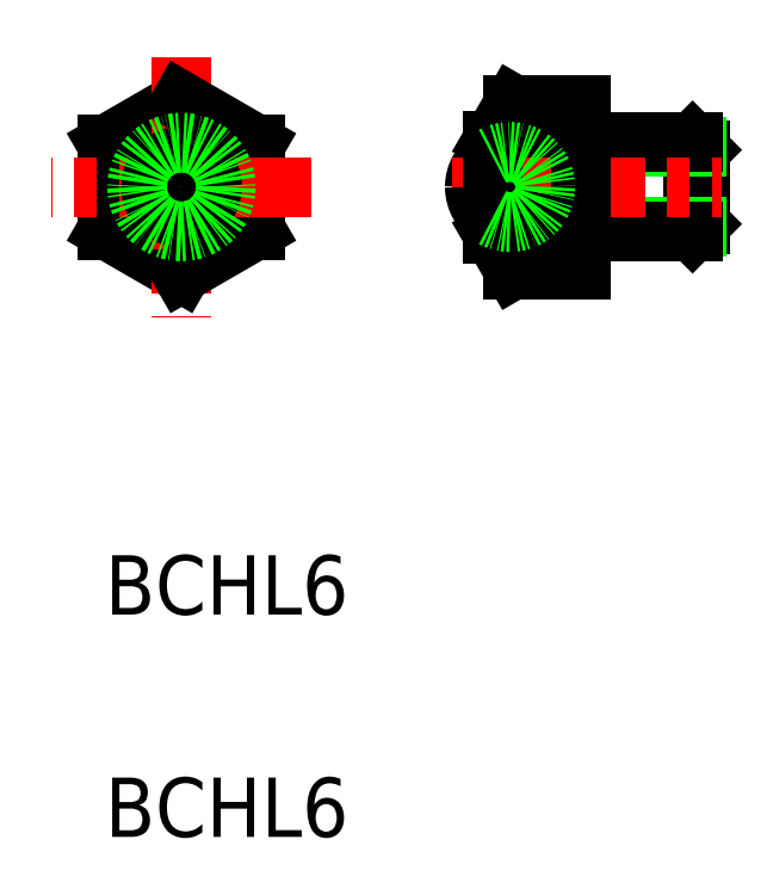
<metadata>
{"format":"dxf","ext":"dxf","renderer":"ezdxf+matplotlib","layout":"modelspace","background":"white","min_lineweight":24,"dpi":150}
</metadata>
<code>
0
SECTION
2
ENTITIES
0
LINE
8
0
10
129.2
20
66.61
30
0
11
129.2
21
69.74
31
0
0
ARC
8
0
10
130.4
20
66.61
30
0
40
2.38
50
119.7
51
180
0
LINE
8
0
10
135.7
20
64.11
30
0
11
135.2
21
64.11
31
0
0
LINE
8
0
10
135.7
20
69.11
30
0
11
135.2
21
69.11
31
0
0
LINE
8
0
10
136.2
20
63.61
30
0
11
135.7
21
64.11
31
0
0
LINE
8
0
10
135.7
20
69.11
30
0
11
136.2
21
69.61
31
0
0
LINE
8
0
10
136.2
20
69.61
30
0
11
136.2
21
63.61
31
0
0
LINE
8
0
10
135.7
20
69.11
30
0
11
135.7
21
64.11
31
0
0
LINE
8
0
10
143.2
20
69.11
30
0
11
142.7
21
69.61
31
0
0
LINE
8
0
10
142.7
20
63.61
30
0
11
143.2
21
64.11
31
0
0
LINE
8
0
10
143.2
20
69.11
30
0
11
143.2
21
64.11
31
0
0
LINE
8
0
10
142.7
20
69.61
30
0
11
142.7
21
63.61
31
0
0
LINE
8
0
10
135.2
20
72.16
30
0
11
135.2
21
66.61
31
0
0
LINE
8
0
10
135.9
20
63.92
30
0
11
143
21
63.92
31
0
0
LINE
8
0
10
135.9
20
69.3
30
0
11
143
21
69.3
31
0
0
LINE
8
0
10
136.2
20
69.61
30
0
11
142.7
21
69.61
31
0
0
LINE
8
0
10
136.2
20
63.61
30
0
11
142.7
21
63.61
31
0
0
ARC
8
0
10
133.5
20
70.59
30
0
40
3.275
50
151.4
51
208.6
0
LINE
8
0
10
130.6
20
72.16
30
0
11
129.2
21
69.74
31
0
0
ARC
8
0
10
137.7
20
66.61
30
0
40
7.5
50
161.2
51
180
0
LINE
8
0
10
113.2
20
69.5
30
0
11
113.2
21
63.72
31
0
0
LINE
8
0
10
103.2
20
69.5
30
0
11
108.2
21
72.38
31
0
0
LINE
8
0
10
103.2
20
63.72
30
0
11
108.2
21
60.84
31
0
0
LINE
8
0
10
103.2
20
69.5
30
0
11
103.2
21
63.72
31
0
0
LINE
8
CENTER
10
108.2
20
75.38
30
0
11
108.2
21
57.84
31
0
0
LINE
8
0
10
113.2
20
63.72
30
0
11
108.2
21
60.84
31
0
0
LINE
8
0
10
113.2
20
69.5
30
0
11
108.2
21
72.38
31
0
0
LINE
8
CENTER
10
117
20
66.61
30
0
11
99.46
21
66.61
31
0
0
LINE
8
0
10
130.6
20
72.16
30
0
11
135.2
21
72.16
31
0
0
LINE
8
0
10
130.6
20
69.03
30
0
11
135.2
21
69.03
31
0
0
LINE
8
CENTER
10
126.5
20
66.61
30
0
11
144.7
21
66.61
31
0
0
TEXT
8
0
10
103.1
20
22.76
30
0
40
4
1
BCHL6
0
TEXT
8
0
10
103.1
20
37.76
30
0
40
4
1
BCHL6
0
LINE
8
0
10
130.6
20
64.19
30
0
11
135.2
21
64.19
31
0
0
LINE
8
0
10
130.6
20
61.06
30
0
11
135.2
21
61.06
31
0
0
ARC
8
0
10
137.7
20
66.61
30
0
40
7.5
50
180
51
198.8
0
LINE
8
0
10
130.6
20
61.06
30
0
11
129.2
21
63.48
31
0
0
ARC
8
0
10
133.5
20
62.62
30
0
40
3.275
50
151.4
51
208.6
0
ARC
8
0
10
130.4
20
66.61
30
0
40
2.38
50
180
51
240.3
0
LINE
8
0
10
129.2
20
66.61
30
0
11
129.2
21
63.48
31
0
0
LINE
8
0
10
135.2
20
61.06
30
0
11
135.2
21
66.61
31
0
0
CIRCLE
8
0
10
108.2
20
66.61
30
0
40
2.067
0
CIRCLE
8
0
10
108.2
20
66.61
30
0
40
3
0
ARC
8
0
10
130.4
20
66.61
30
0
40
2.38
50
240.3
51
119.7
0
ENDSEC
0
EOF

</code>
